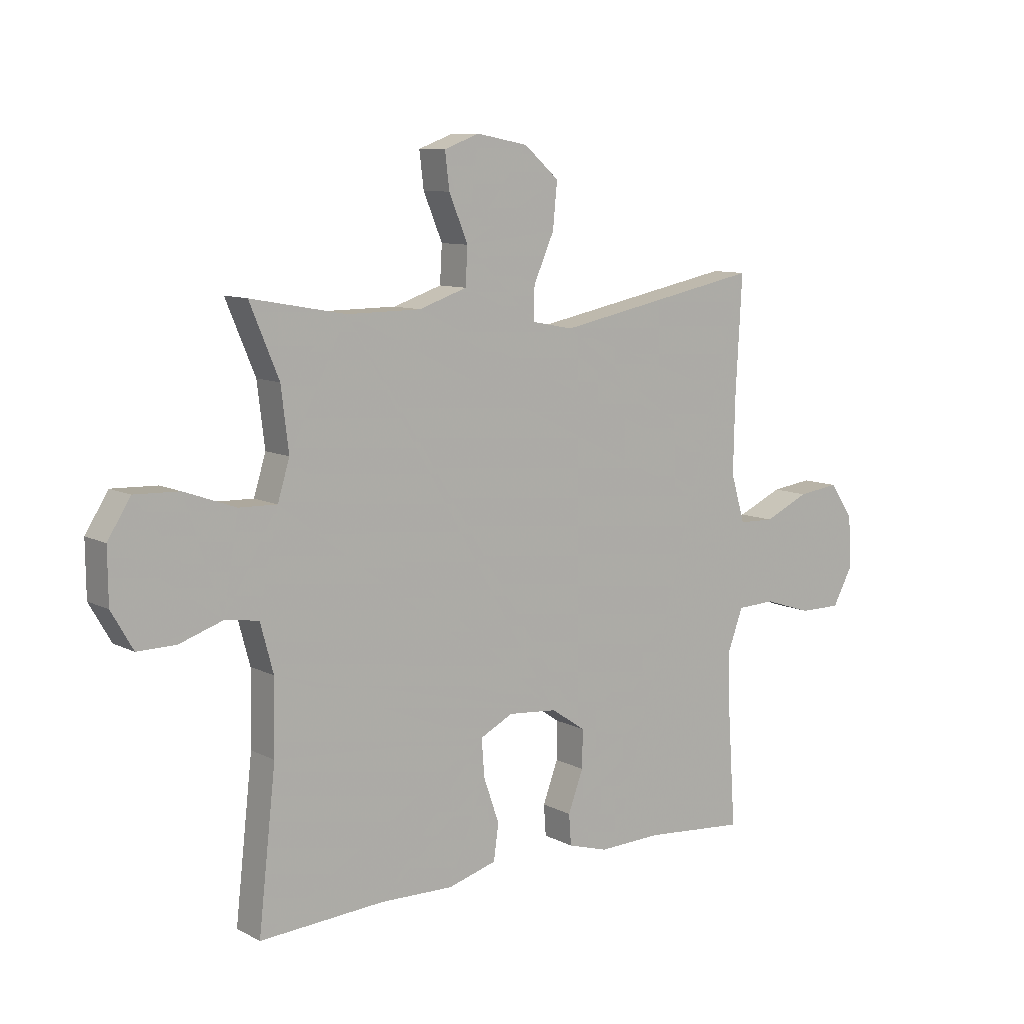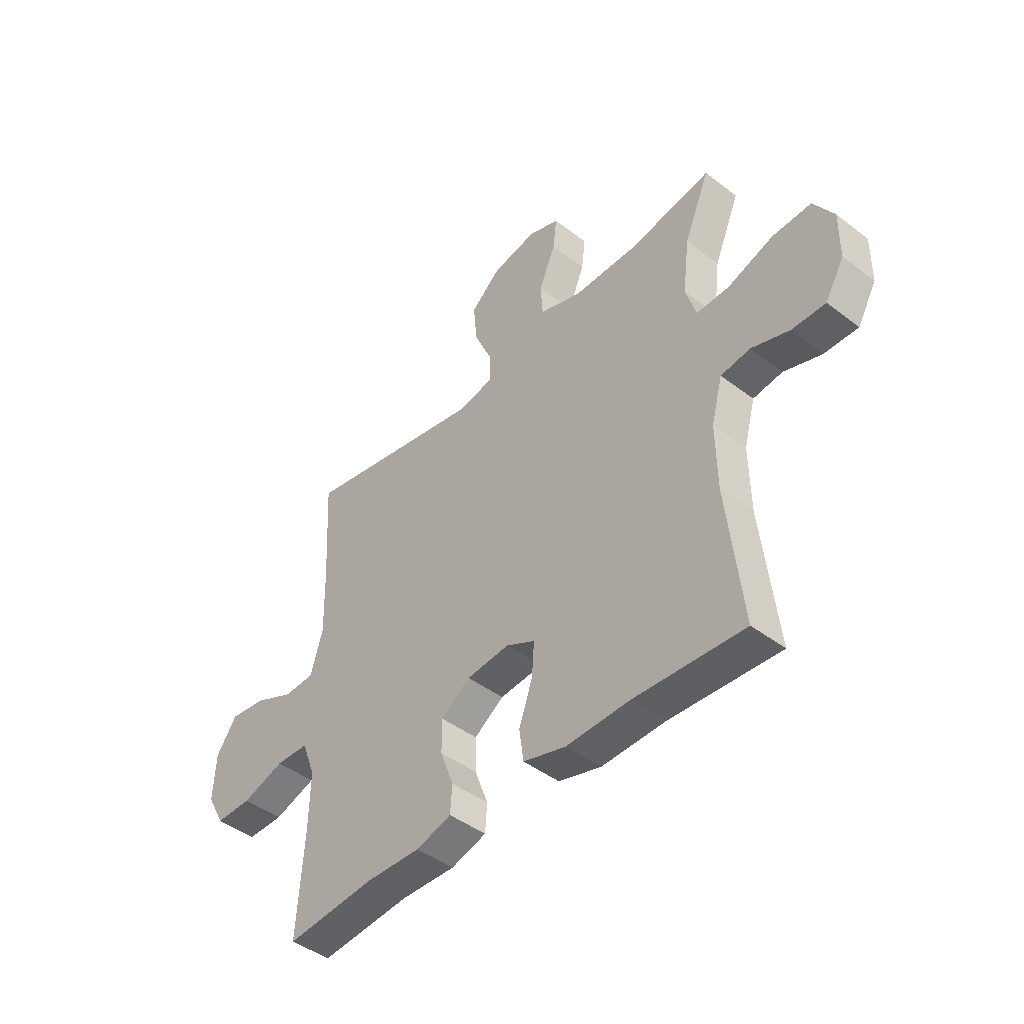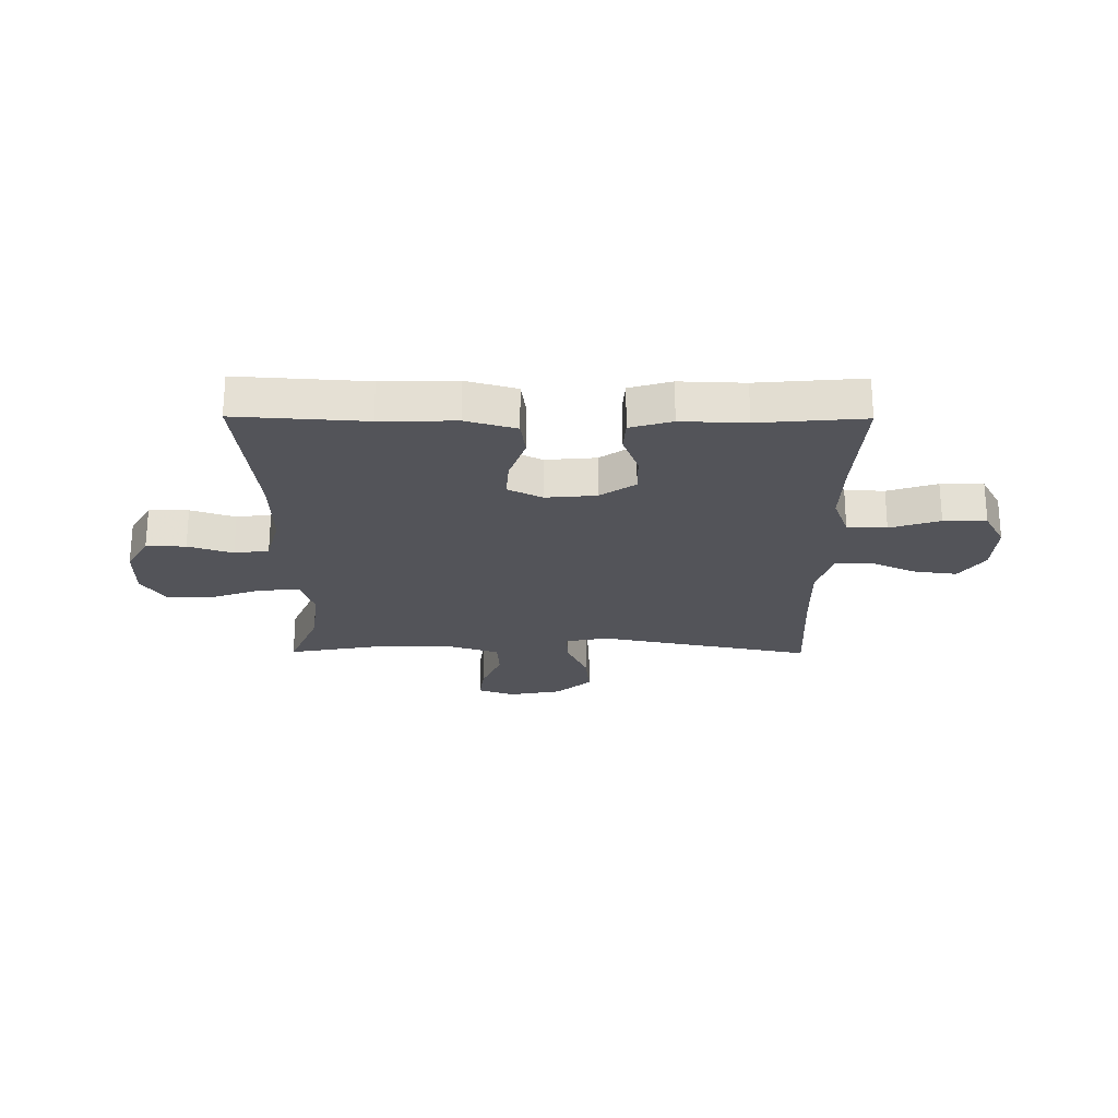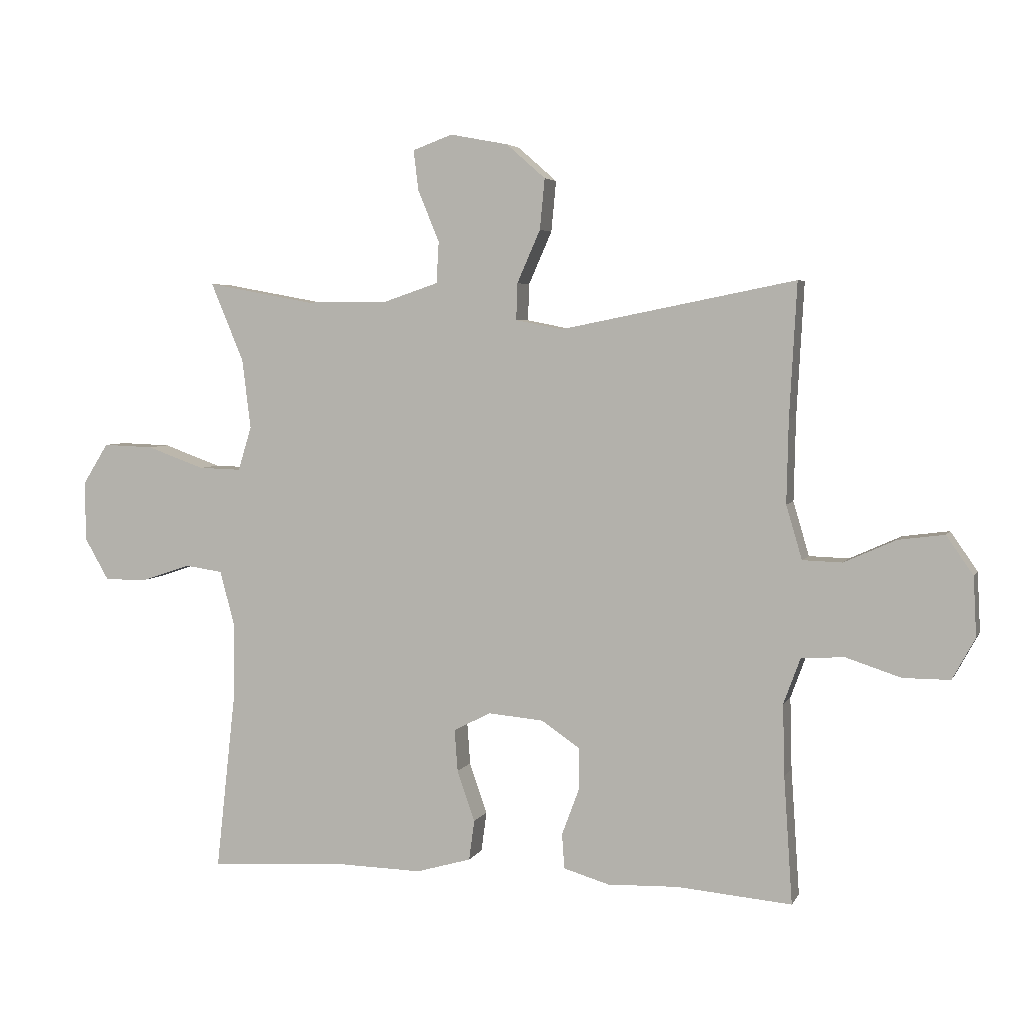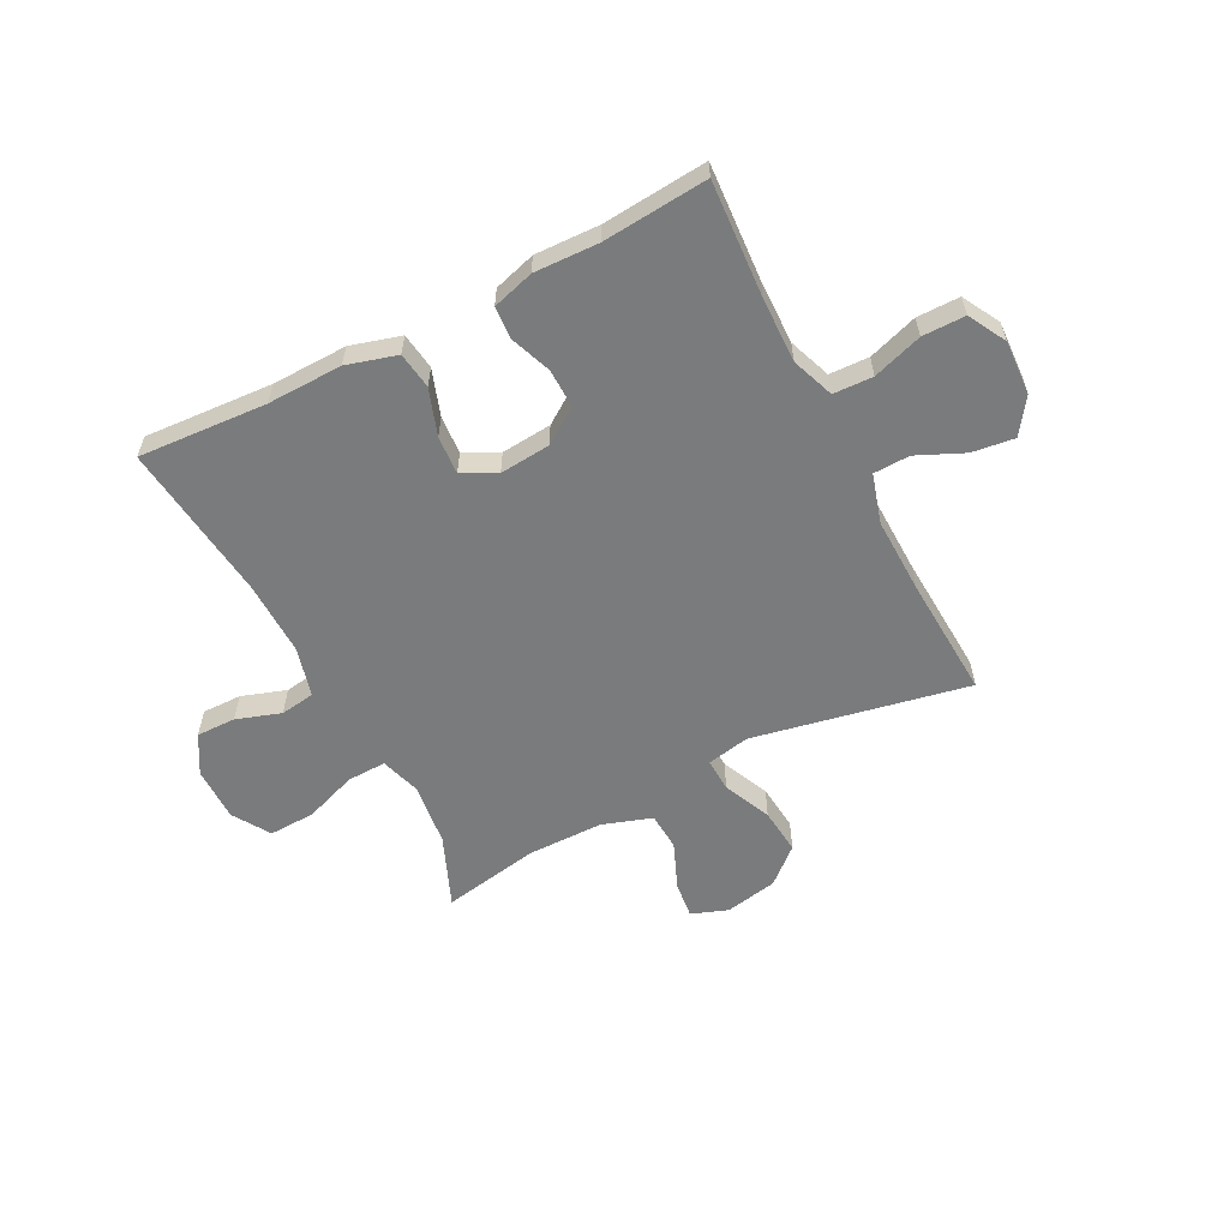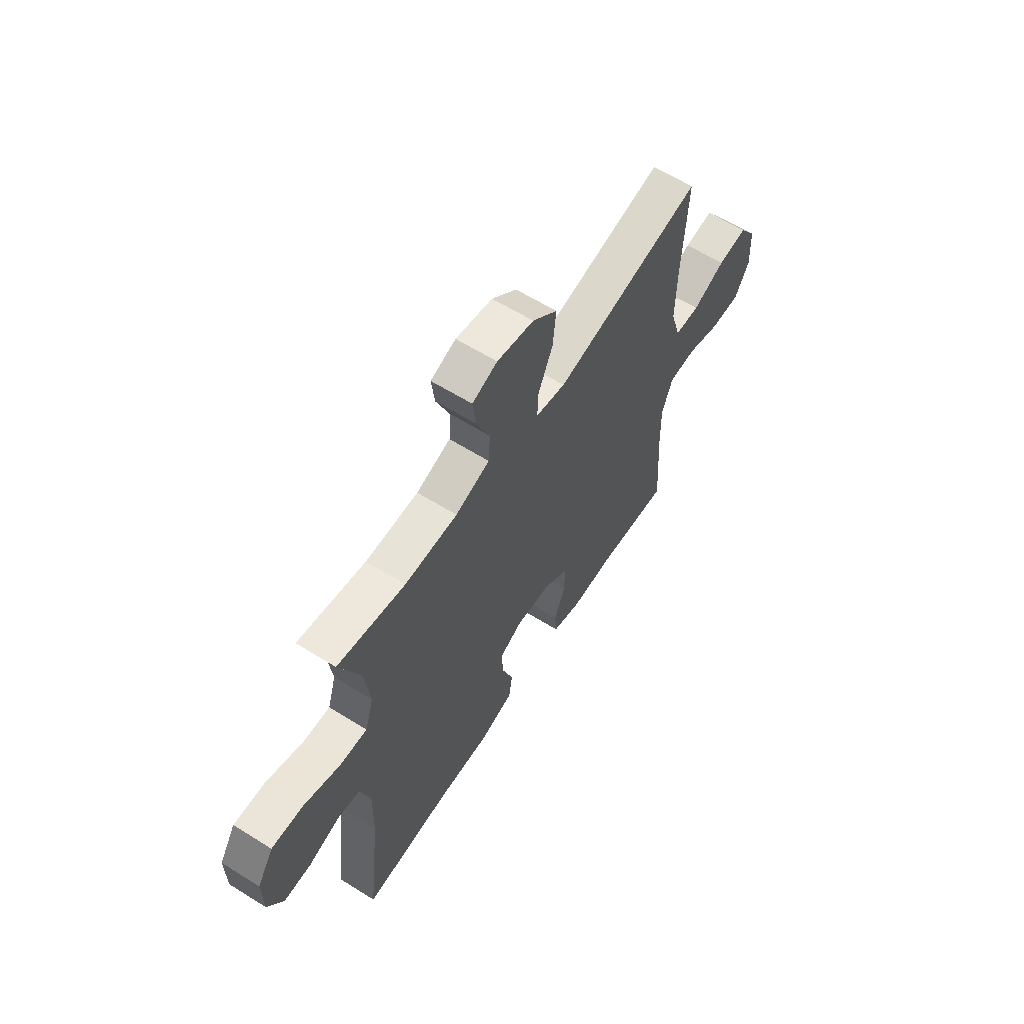
<metadata>
{"format":"obj","ext":"obj","renderer":"f3d","projection":"perspective","resolution":1024,"background":"white","views":[{"elev":9.5,"azim":142.7,"up":"+Z"},{"elev":-44.6,"azim":48.3,"up":"+Z"},{"elev":-23.7,"azim":179.6,"up":"+Y"},{"elev":4.4,"azim":-163.6,"up":"+Z"},{"elev":-58.3,"azim":-152.6,"up":"+Y"},{"elev":61.4,"azim":122.5,"up":"+Z"}]}
</metadata>
<code>
v 0.5 0.07 0.5
v 0.446 0.07 0.371
v 0.432 0.07 0.257
v 0.454 0.07 0.185
v 0.524 0.07 0.187
v 0.619 0.07 0.221
v 0.702 0.07 0.224
v 0.744 0.07 0.157
v 0.743 0.07 0.059
v 0.703 0.07 -0.01
v 0.632 0.07 -0.009
v 0.552 0.07 0.018
v 0.49 0.07 0.009
v 0.466 0.07 -0.08
v 0.468 0.07 -0.214
v 0.5 0.07 -0.5
v 0.269 0.07 -0.485
v 0.134 0.07 -0.488
v 0.044 0.07 -0.462
v 0.035 0.07 -0.396
v 0.064 0.07 -0.313
v 0.069 0.07 -0.244
v 0.008 0.07 -0.213
v -0.083 0.07 -0.221
v -0.146 0.07 -0.264
v -0.145 0.07 -0.334
v -0.117 0.07 -0.409
v -0.121 0.07 -0.466
v -0.196 0.07 -0.488
v -0.312 0.07 -0.484
v -0.5 0.07 -0.5
v -0.486 0.07 -0.292
v -0.483 0.07 -0.175
v -0.511 0.07 -0.099
v -0.582 0.07 -0.096
v -0.671 0.07 -0.125
v -0.748 0.07 -0.125
v -0.785 0.07 -0.057
v -0.78 0.07 0.04
v -0.736 0.07 0.103
v -0.66 0.07 0.093
v -0.576 0.07 0.055
v -0.511 0.07 0.057
v -0.485 0.07 0.145
v -0.488 0.07 0.282
v -0.5 0.07 0.5
v -0.115 0.07 0.423
v -0.038 0.07 0.438
v -0.04 0.07 0.498
v -0.078 0.07 0.584
v -0.086 0.07 0.667
v -0.022 0.07 0.723
v 0.073 0.07 0.741
v 0.138 0.07 0.717
v 0.13 0.07 0.651
v 0.095 0.07 0.567
v 0.099 0.07 0.499
v 0.188 0.07 0.469
v 0.325 0.07 0.468
v 0.5 0 0.5
v 0.446 0 0.371
v 0.432 0 0.257
v 0.454 0 0.185
v 0.524 0 0.187
v 0.619 0 0.221
v 0.702 0 0.224
v 0.744 0 0.157
v 0.743 0 0.059
v 0.703 0 -0.01
v 0.632 0 -0.009
v 0.552 0 0.018
v 0.49 0 0.009
v 0.466 0 -0.08
v 0.468 0 -0.214
v 0.5 0 -0.5
v 0.269 0 -0.485
v 0.134 0 -0.488
v 0.044 0 -0.462
v 0.035 0 -0.396
v 0.064 0 -0.313
v 0.069 0 -0.244
v 0.008 0 -0.213
v -0.083 0 -0.221
v -0.146 0 -0.264
v -0.145 0 -0.334
v -0.117 0 -0.409
v -0.121 0 -0.466
v -0.196 0 -0.488
v -0.312 0 -0.484
v -0.5 0 -0.5
v -0.486 0 -0.292
v -0.483 0 -0.175
v -0.511 0 -0.099
v -0.582 0 -0.096
v -0.671 0 -0.125
v -0.748 0 -0.125
v -0.785 0 -0.057
v -0.78 0 0.04
v -0.736 0 0.103
v -0.66 0 0.093
v -0.576 0 0.055
v -0.511 0 0.057
v -0.485 0 0.145
v -0.488 0 0.282
v -0.5 0 0.5
v -0.115 0 0.423
v -0.038 0 0.438
v -0.04 0 0.498
v -0.078 0 0.584
v -0.086 0 0.667
v -0.022 0 0.723
v 0.073 0 0.741
v 0.138 0 0.717
v 0.13 0 0.651
v 0.095 0 0.567
v 0.099 0 0.499
v 0.188 0 0.469
v 0.325 0 0.468
f 54 55 56
f 53 54 56
f 52 53 56
f 51 52 56
f 50 51 56
f 49 50 56
f 48 49 56 57
f 45 46 47
f 44 45 47 48
f 48 57 58
f 44 48 58
f 43 44 58
f 40 41 42
f 39 40 42
f 38 39 42
f 37 38 42
f 36 37 42
f 35 36 42
f 34 35 42 43
f 30 31 32
f 30 32 33
f 29 30 33
f 28 29 33
f 27 28 33
f 26 27 33
f 33 34 43
f 26 33 43
f 25 26 43
f 19 20 21
f 18 19 21
f 17 18 21
f 17 21 22
f 16 17 22
f 15 16 22
f 14 15 22 23
f 10 11 12
f 9 10 12
f 8 9 12
f 7 8 12
f 6 7 12
f 5 6 12
f 4 5 12 13
f 14 23 24
f 13 14 24
f 4 13 24
f 3 4 24
f 43 58 59
f 25 43 59
f 24 25 59
f 3 24 59
f 2 3 59
f 1 2 59
f 115 114 113
f 115 113 112
f 115 112 111
f 115 111 110
f 115 110 109
f 115 109 108
f 116 115 108 107
f 106 105 104
f 107 106 104 103
f 117 116 107
f 117 107 103
f 117 103 102
f 101 100 99
f 101 99 98
f 101 98 97
f 101 97 96
f 101 96 95
f 101 95 94
f 102 101 94 93
f 91 90 89
f 92 91 89
f 92 89 88
f 92 88 87
f 92 87 86
f 92 86 85
f 102 93 92
f 102 92 85
f 102 85 84
f 80 79 78
f 80 78 77
f 80 77 76
f 81 80 76
f 81 76 75
f 81 75 74
f 82 81 74 73
f 71 70 69
f 71 69 68
f 71 68 67
f 71 67 66
f 71 66 65
f 71 65 64
f 72 71 64 63
f 83 82 73
f 83 73 72
f 83 72 63
f 83 63 62
f 118 117 102
f 118 102 84
f 118 84 83
f 118 83 62
f 118 62 61
f 118 61 60
f 1 60 61 2
f 2 61 62 3
f 3 62 63 4
f 4 63 64 5
f 5 64 65 6
f 6 65 66 7
f 7 66 67 8
f 8 67 68 9
f 9 68 69 10
f 10 69 70 11
f 11 70 71 12
f 12 71 72 13
f 13 72 73 14
f 14 73 74 15
f 15 74 75 16
f 16 75 76 17
f 17 76 77 18
f 18 77 78 19
f 19 78 79 20
f 20 79 80 21
f 21 80 81 22
f 22 81 82 23
f 23 82 83 24
f 24 83 84 25
f 25 84 85 26
f 26 85 86 27
f 27 86 87 28
f 28 87 88 29
f 29 88 89 30
f 30 89 90 31
f 31 90 91 32
f 32 91 92 33
f 33 92 93 34
f 34 93 94 35
f 35 94 95 36
f 36 95 96 37
f 37 96 97 38
f 38 97 98 39
f 39 98 99 40
f 40 99 100 41
f 41 100 101 42
f 42 101 102 43
f 43 102 103 44
f 44 103 104 45
f 45 104 105 46
f 46 105 106 47
f 47 106 107 48
f 48 107 108 49
f 49 108 109 50
f 50 109 110 51
f 51 110 111 52
f 52 111 112 53
f 53 112 113 54
f 54 113 114 55
f 55 114 115 56
f 56 115 116 57
f 57 116 117 58
f 58 117 118 59
f 59 118 60 1

</code>
